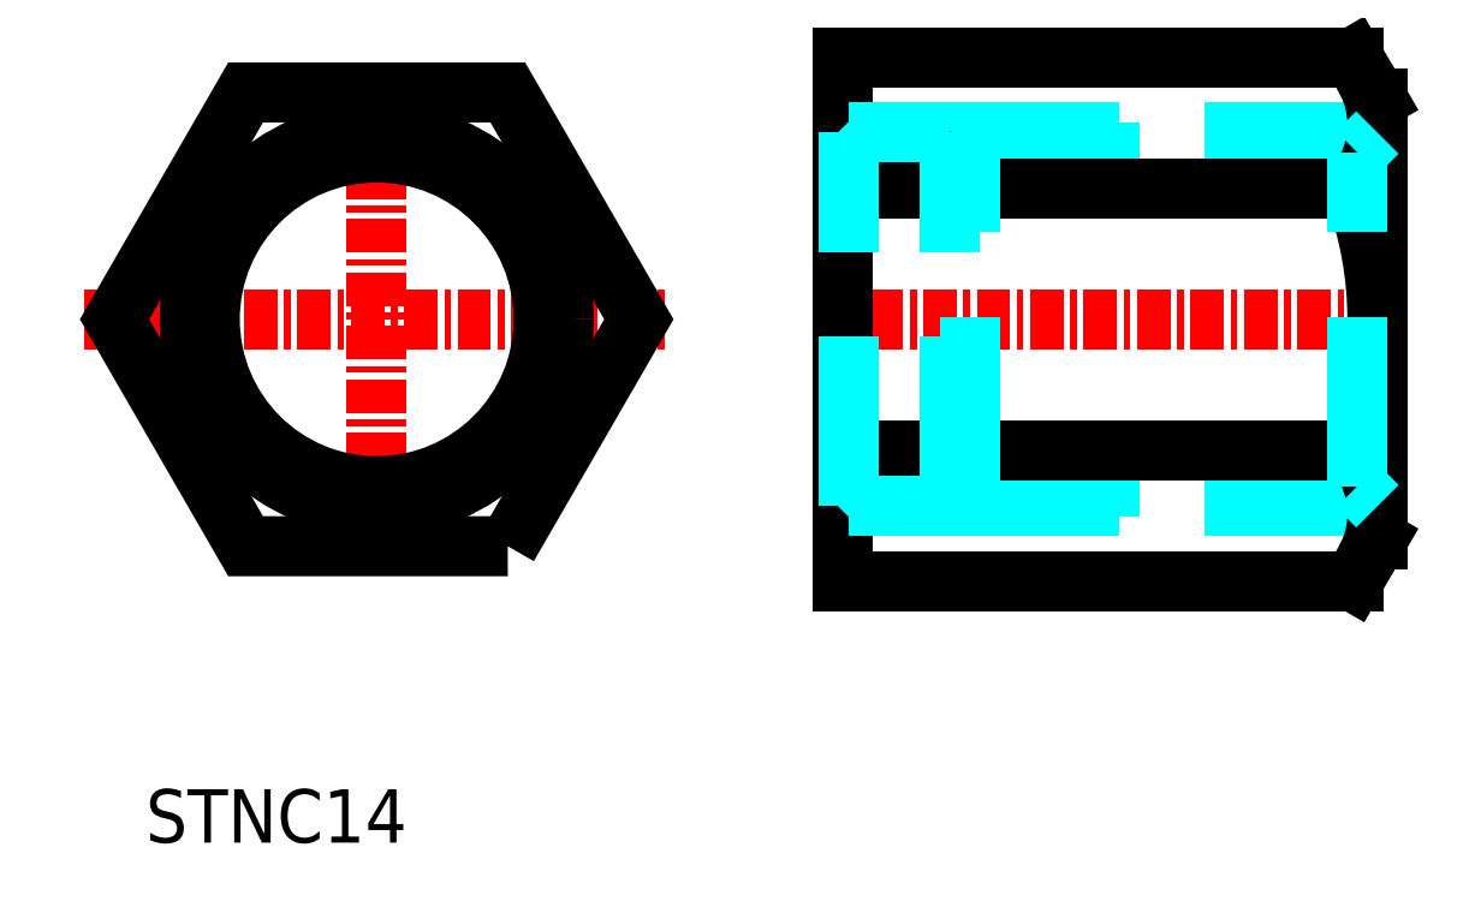
<metadata>
{"format":"dxf","ext":"dxf","renderer":"ezdxf+matplotlib","layout":"modelspace","background":"white","min_lineweight":24,"dpi":150}
</metadata>
<code>
0
SECTION
2
ENTITIES
0
TEXT
8
0
10
17.18
20
14.08
30
0
40
2
1
STNC14
0
LINE
8
CENTER
10
42.3
20
33.69
30
0
11
64.3
21
33.69
31
0
0
LINE
8
CENTER
10
14.87
20
33.69
30
0
11
36.81
21
33.69
31
0
0
LINE
8
CENTER
10
25.84
20
24.19
30
0
11
25.84
21
43.19
31
0
0
LINE
8
0
10
43.3
20
23.87
30
0
11
43.3
21
43.5
31
0
0
LINE
8
0
10
63.3
20
25.44
30
0
11
63.3
21
41.94
31
0
0
POLYLINE
8
0
66
     1
10
0
20
0
30
0
70
     1
0
VERTEX
8
0
10
30.74
20
25.19
30
0
0
VERTEX
8
0
10
35.65
20
33.69
30
0
0
VERTEX
8
0
10
30.74
20
42.19
30
0
0
VERTEX
8
0
10
20.93
20
42.19
30
0
0
VERTEX
8
0
10
16.02
20
33.69
30
0
0
VERTEX
8
0
10
20.93
20
25.19
30
0
0
SEQEND
8
0
0
CIRCLE
8
0
10
25.84
20
33.69
30
0
40
7
0
CIRCLE
8
0
10
25.84
20
33.69
30
0
40
6.25
0
LINE
8
18-1-HID
10
47.3
20
26.69
30
0
11
63.3
21
26.69
31
0
0
LINE
8
18-1-HID
10
48.05
20
27.44
30
0
11
62.55
21
27.44
31
0
0
LINE
8
18-1-HID
10
47.3
20
40.69
30
0
11
63.3
21
40.69
31
0
0
LINE
8
18-1-HID
10
48.05
20
39.94
30
0
11
62.55
21
39.94
31
0
0
LINE
8
0
10
43.3
20
23.87
30
0
11
62.4
21
23.87
31
0
0
LINE
8
0
10
43.3
20
43.5
30
0
11
62.4
21
43.5
31
0
0
LINE
8
0
10
43.3
20
28.78
30
0
11
62.4
21
28.78
31
0
0
LINE
8
0
10
43.3
20
38.59
30
0
11
62.4
21
38.59
31
0
0
LINE
8
0
10
63.3
20
25.44
30
0
11
62.4
21
23.87
31
0
0
LINE
8
0
10
63.3
20
41.94
30
0
11
62.4
21
43.5
31
0
0
ARC
8
0
10
49.52
20
33.69
30
0
40
13.78
50
339.1
51
20.86
0
ARC
8
0
10
59.72
20
40.97
30
0
40
3.586
50
318.4
51
29.11
0
ARC
8
0
10
59.72
20
26.4
30
0
40
3.586
50
330.9
51
41.61
0
LINE
8
0
10
47.3
20
40.69
30
0
11
47.3
21
40.69
31
0
0
LINE
8
18-1-HID
10
62.55
20
27.44
30
0
11
63.3
21
26.69
31
0
0
LINE
8
18-1-HID
10
62.55
20
39.94
30
0
11
63.3
21
40.69
31
0
0
LINE
8
18-1-HID
10
62.55
20
27.44
30
0
11
62.55
21
39.94
31
0
0
LINE
8
18-1-HID
10
47.3
20
26.69
30
0
11
48.05
21
27.44
31
0
0
LINE
8
18-1-HID
10
47.3
20
40.69
30
0
11
48.05
21
39.94
31
0
0
LINE
8
18-1-HID
10
47.3
20
26.69
30
0
11
47.3
21
40.69
31
0
0
LINE
8
18-1-HID
10
47.3
20
40.69
30
0
11
43.5
21
40.69
31
0
0
LINE
8
18-1-HID
10
48.05
20
27.44
30
0
11
48.05
21
39.94
31
0
0
LINE
8
18-1-HID
10
47.3
20
26.69
30
0
11
43.5
21
26.69
31
0
0
LINE
8
18-1-HID
10
43.3
20
26.49
30
0
11
43.5
21
26.69
31
0
0
LINE
8
18-1-HID
10
43.3
20
40.89
30
0
11
43.5
21
40.69
31
0
0
LINE
8
18-1-HID
10
43.5
20
26.69
30
0
11
43.5
21
40.69
31
0
0
VIEWPORT
8
0
10
5.615
20
3.902
30
0
40
16.43
41
8.746
68
     1
69
     1
0
VIEWPORT
8
0
10
5.615
20
3.902
30
0
40
8.985
41
6.243
68
     2
69
     2
0
ENDSEC
0
EOF

</code>
